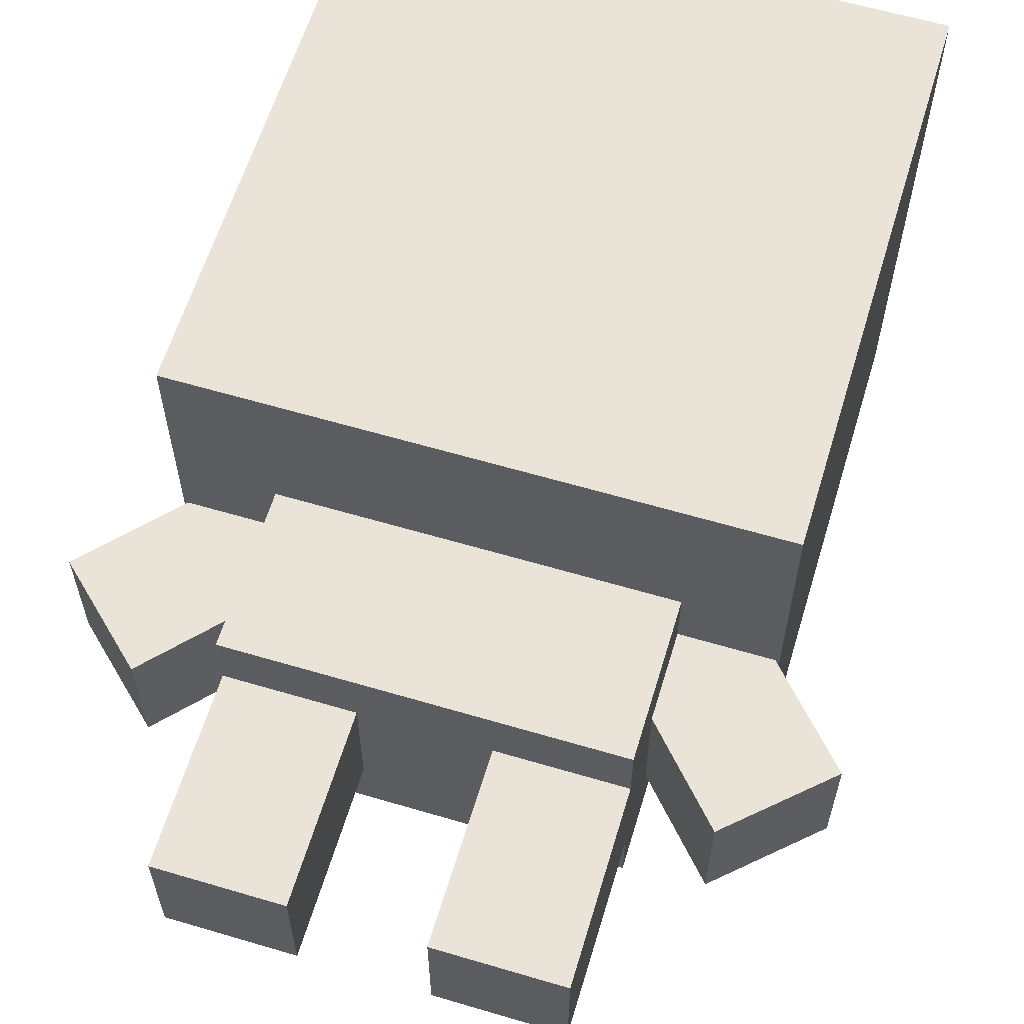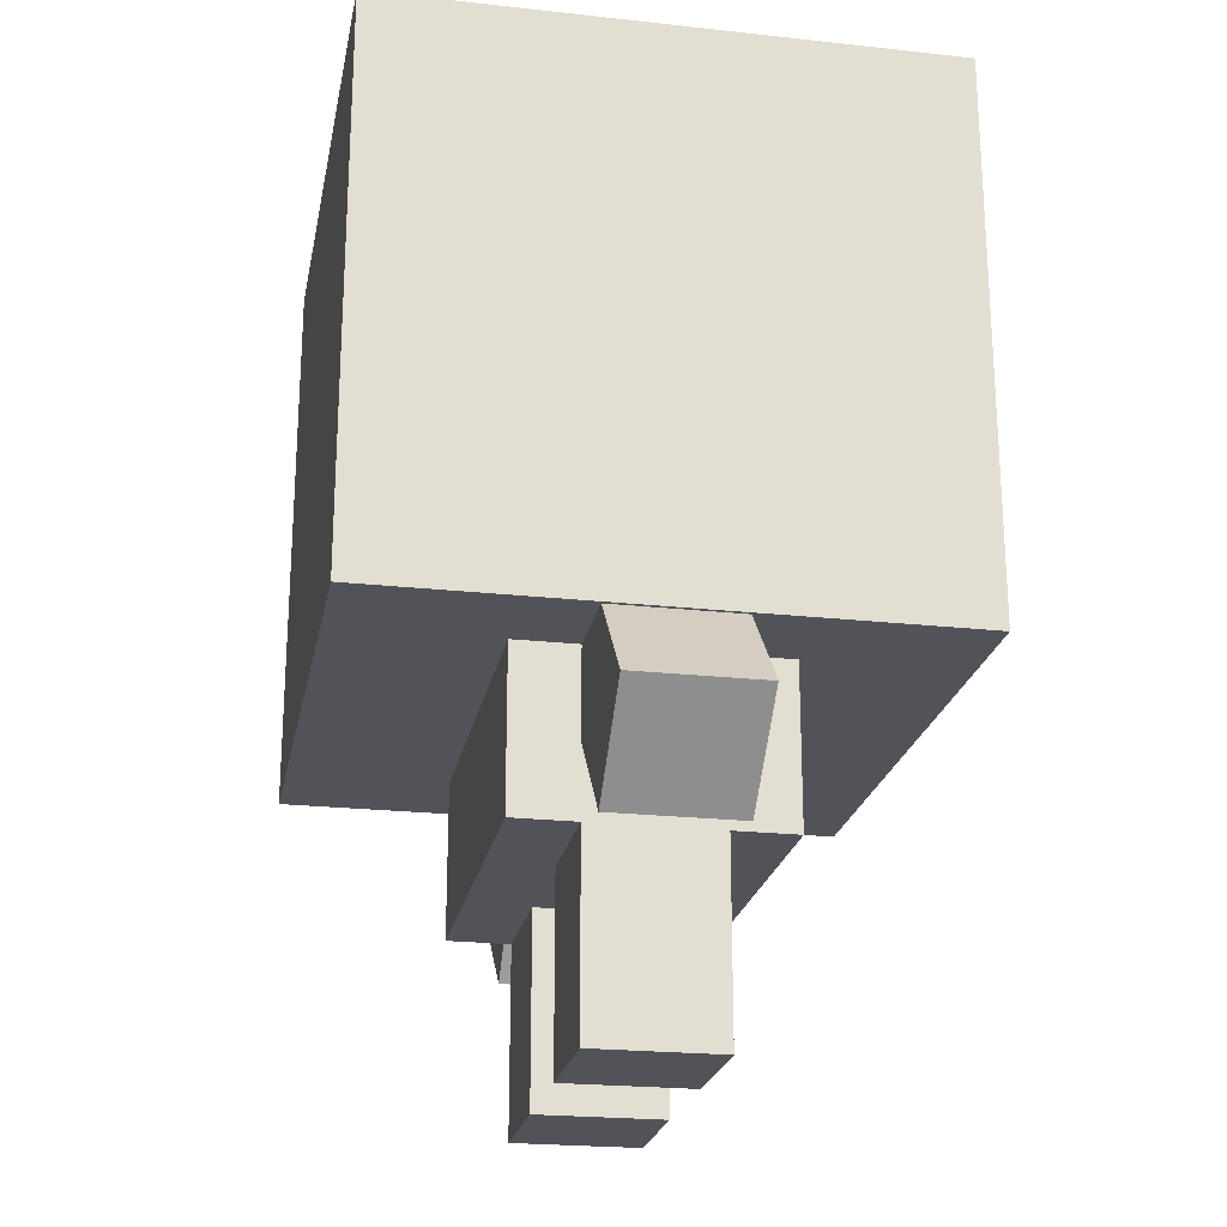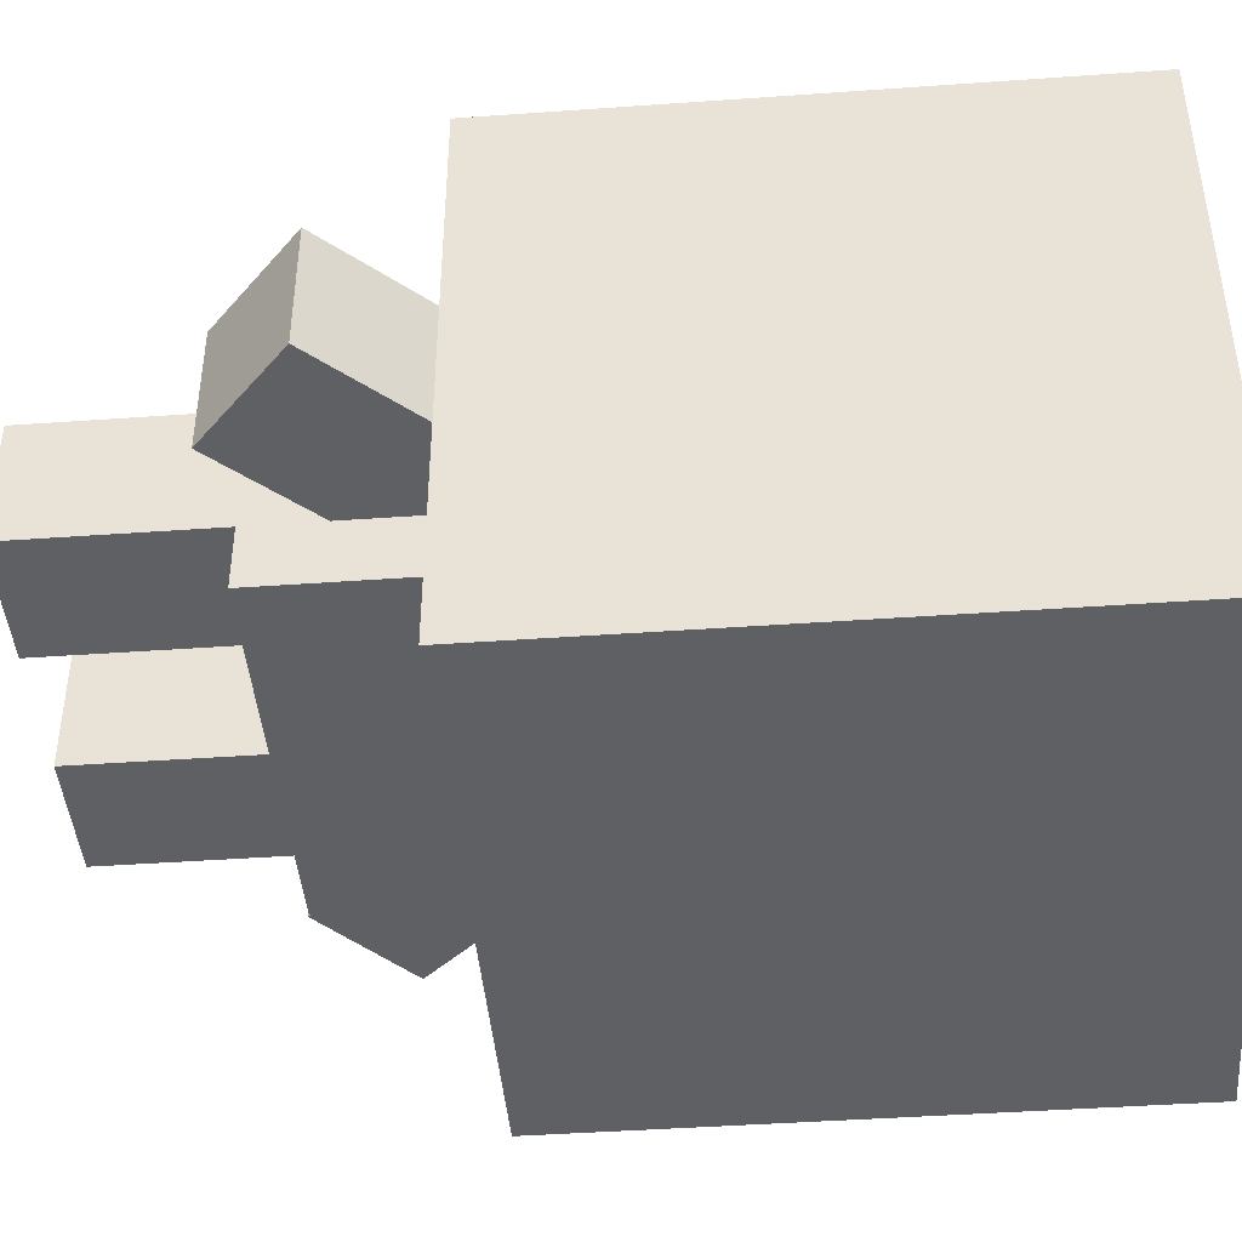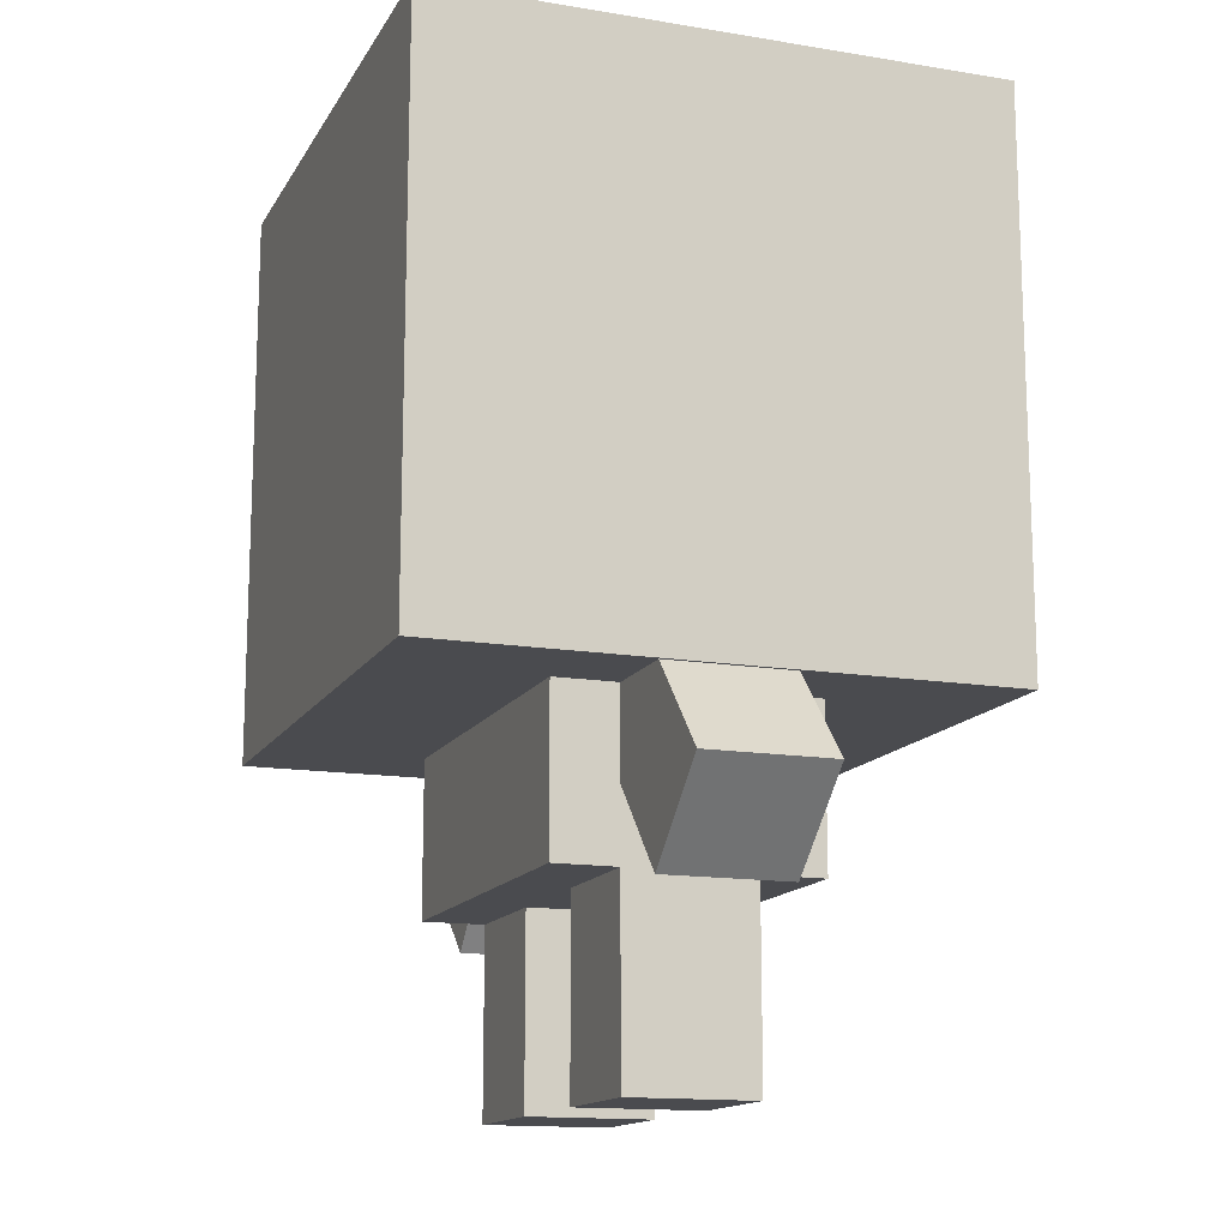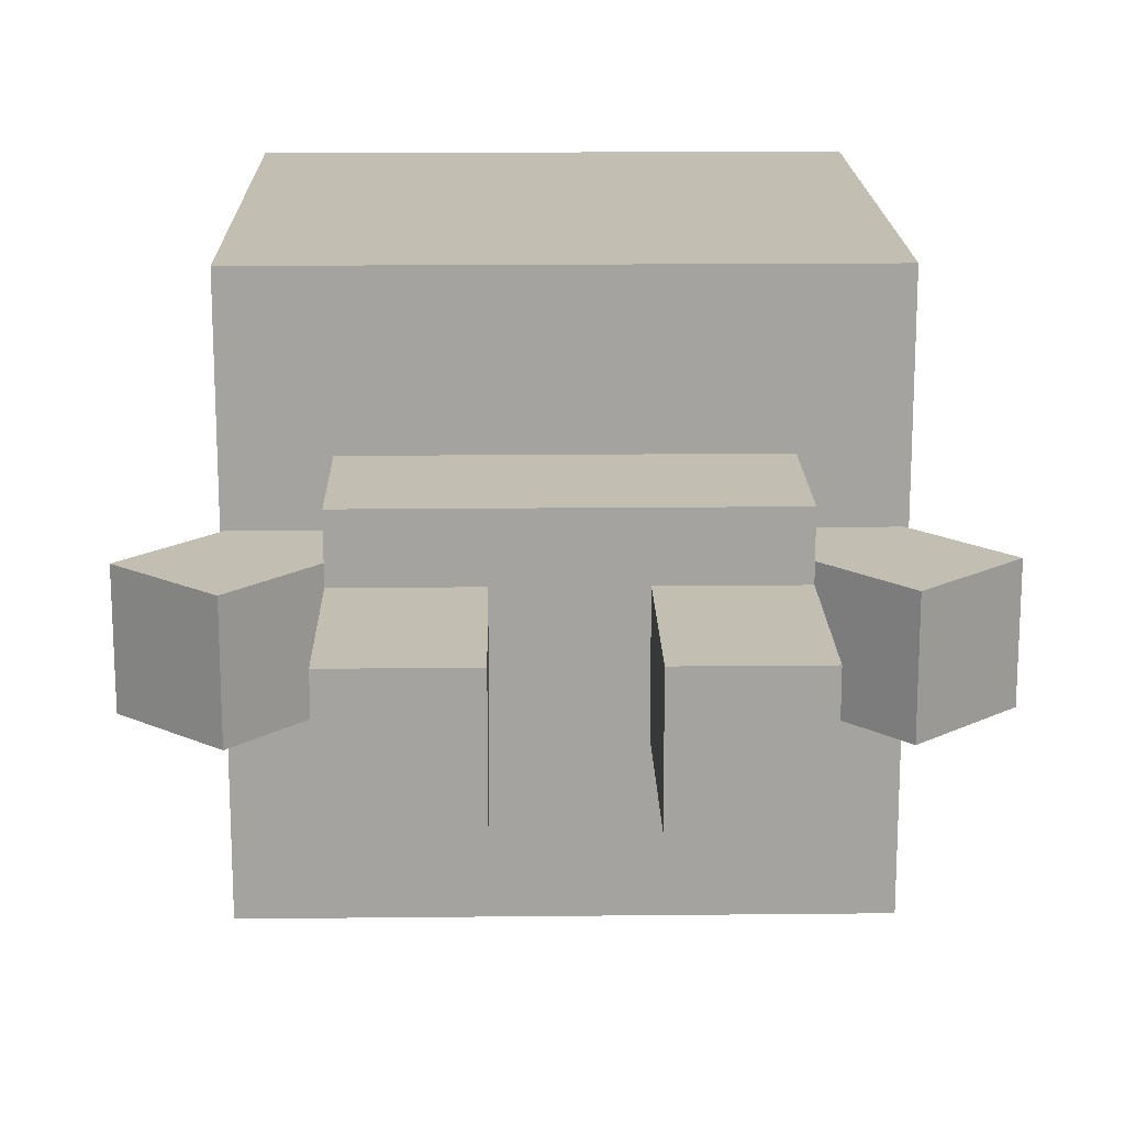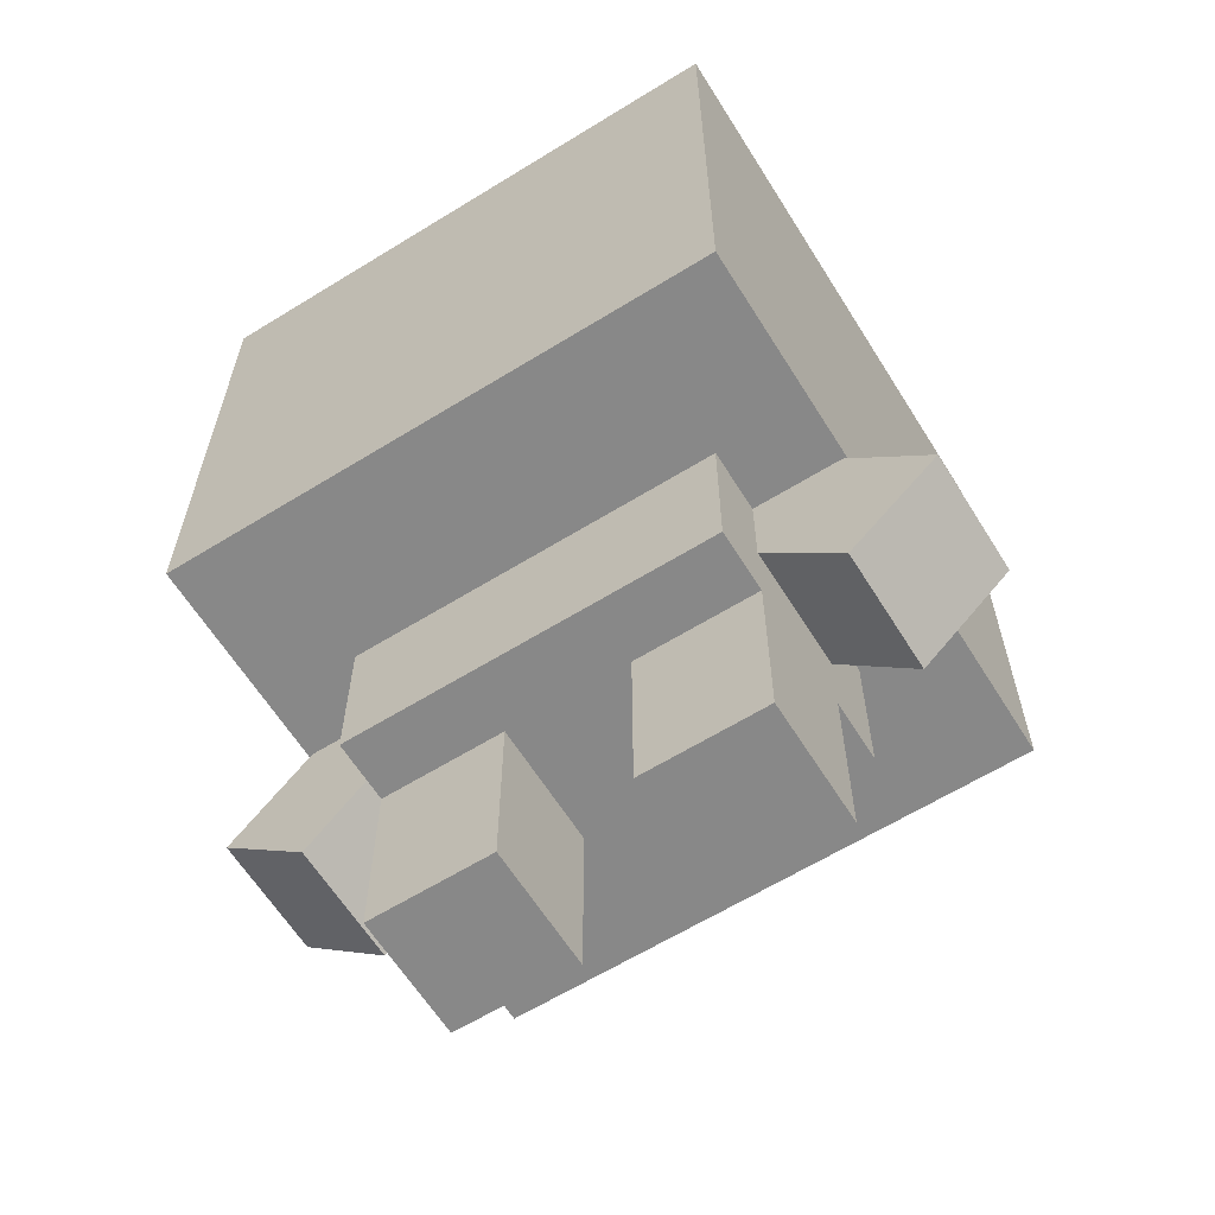
<metadata>
{"format":"obj","ext":"obj","renderer":"f3d","projection":"perspective","resolution":1024,"background":"white","views":[{"elev":61.1,"azim":16.8,"up":"+Z"},{"elev":-22.6,"azim":79.3,"up":"+Y"},{"elev":-43.7,"azim":94.8,"up":"+Z"},{"elev":-14.3,"azim":70.0,"up":"+Y"},{"elev":17.1,"azim":-1.2,"up":"+Z"},{"elev":-62.8,"azim":32.0,"up":"+Y"}]}
</metadata>
<code>
o headwear
v 0.2812 2.031 0.2812
v 0.2812 2.031 -0.2812
v 0.2812 1.469 0.2812
v 0.2812 1.469 -0.2812
v -0.2812 2.031 -0.2812
v -0.2812 2.031 0.2812
v -0.2812 1.469 -0.2812
v -0.2812 1.469 0.2812
f 4 7 5 2
f 3 4 2 1
f 8 3 1 6
f 7 8 6 5
f 6 1 2 5
f 7 4 3 8
o head
v 0.25 2 0.25
v 0.25 2 -0.25
v 0.25 1.5 0.25
v 0.25 1.5 -0.25
v -0.25 2 -0.25
v -0.25 2 0.25
v -0.25 1.5 -0.25
v -0.25 1.5 0.25
f 12 15 13 10
f 11 12 10 9
f 16 11 9 14
f 15 16 14 13
f 14 9 10 13
f 15 12 11 16
o body
v 0.1875 1.5 0.125
v 0.1875 1.5 -0.125
v 0.1875 1.312 0.125
v 0.1875 1.312 -0.125
v -0.1875 1.5 -0.125
v -0.1875 1.5 0.125
v -0.1875 1.312 -0.125
v -0.1875 1.312 0.125
f 20 23 21 18
f 19 20 18 17
f 24 19 17 22
f 23 24 22 21
f 22 17 18 21
f 23 20 19 24
o right_arm
v 0.2327 1.518 0.0625
v 0.2327 1.518 -0.0625
v 0.3594 1.379 0.0625
v 0.3594 1.379 -0.0625
v 0.1406 1.433 -0.0625
v 0.1406 1.433 0.0625
v 0.2673 1.295 -0.0625
v 0.2673 1.295 0.0625
f 28 31 29 26
f 27 28 26 25
f 32 27 25 30
f 31 32 30 29
f 30 25 26 29
f 31 28 27 32
o left_arm
v -0.1406 1.433 0.0625
v -0.1406 1.433 -0.0625
v -0.2673 1.295 0.0625
v -0.2673 1.295 -0.0625
v -0.2327 1.518 -0.0625
v -0.2327 1.518 0.0625
v -0.3594 1.379 -0.0625
v -0.3594 1.379 0.0625
f 36 39 37 34
f 35 36 34 33
f 40 35 33 38
f 39 40 38 37
f 38 33 34 37
f 39 36 35 40
o right_leg
v 0.1875 1.312 0.0625
v 0.1875 1.312 -0.0625
v 0.1875 1.125 0.0625
v 0.1875 1.125 -0.0625
v 0.0625 1.312 -0.0625
v 0.0625 1.312 0.0625
v 0.0625 1.125 -0.0625
v 0.0625 1.125 0.0625
f 44 47 45 42
f 43 44 42 41
f 48 43 41 46
f 47 48 46 45
f 46 41 42 45
f 47 44 43 48
o left_leg
v -0.0625 1.312 0.0625
v -0.0625 1.312 -0.0625
v -0.0625 1.125 0.0625
v -0.0625 1.125 -0.0625
v -0.1875 1.312 -0.0625
v -0.1875 1.312 0.0625
v -0.1875 1.125 -0.0625
v -0.1875 1.125 0.0625
f 52 55 53 50
f 51 52 50 49
f 56 51 49 54
f 55 56 54 53
f 54 49 50 53
f 55 52 51 56

</code>
